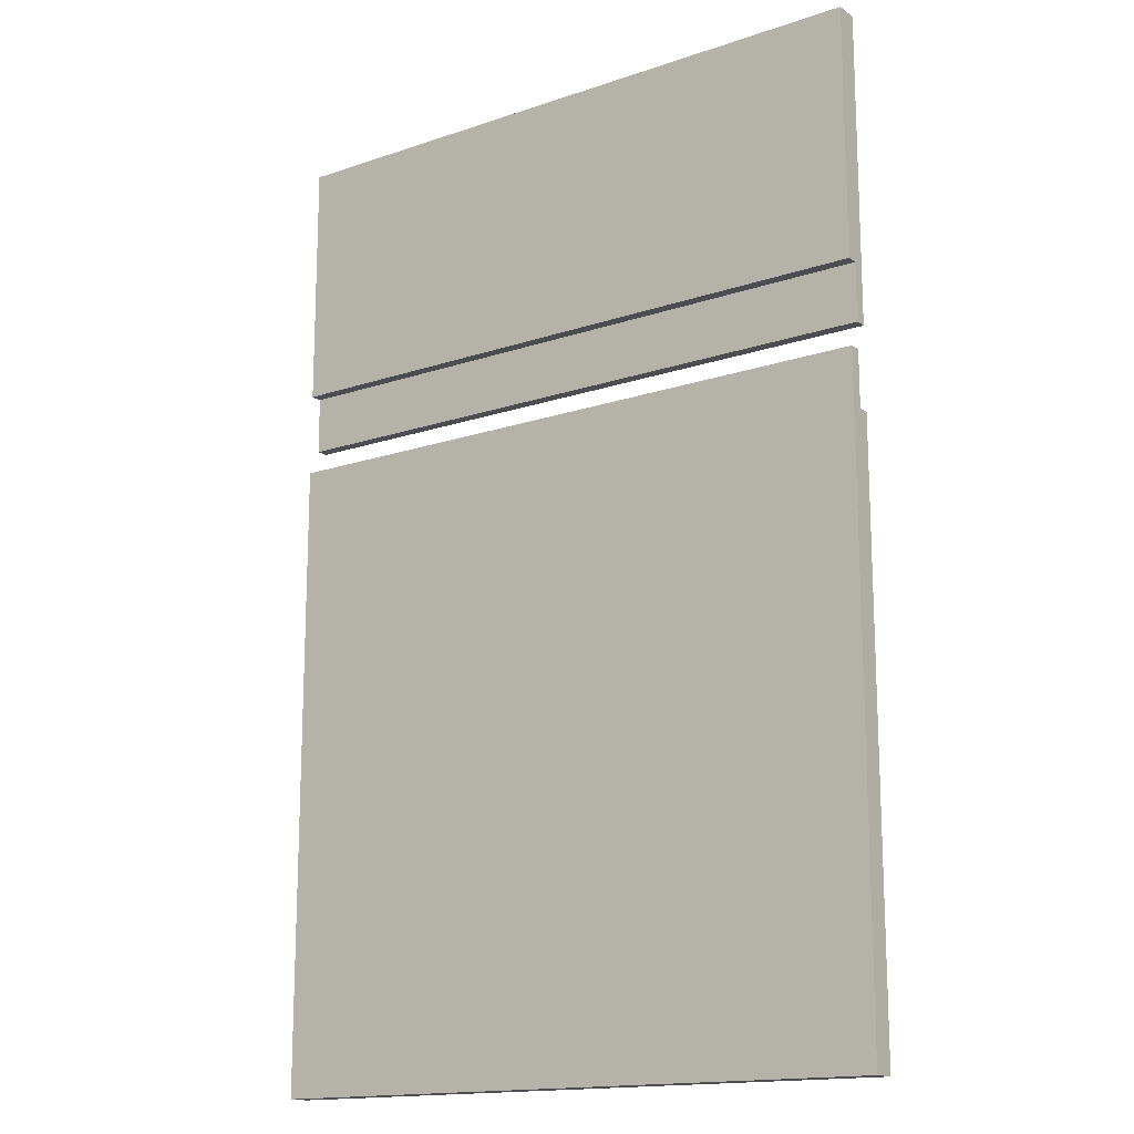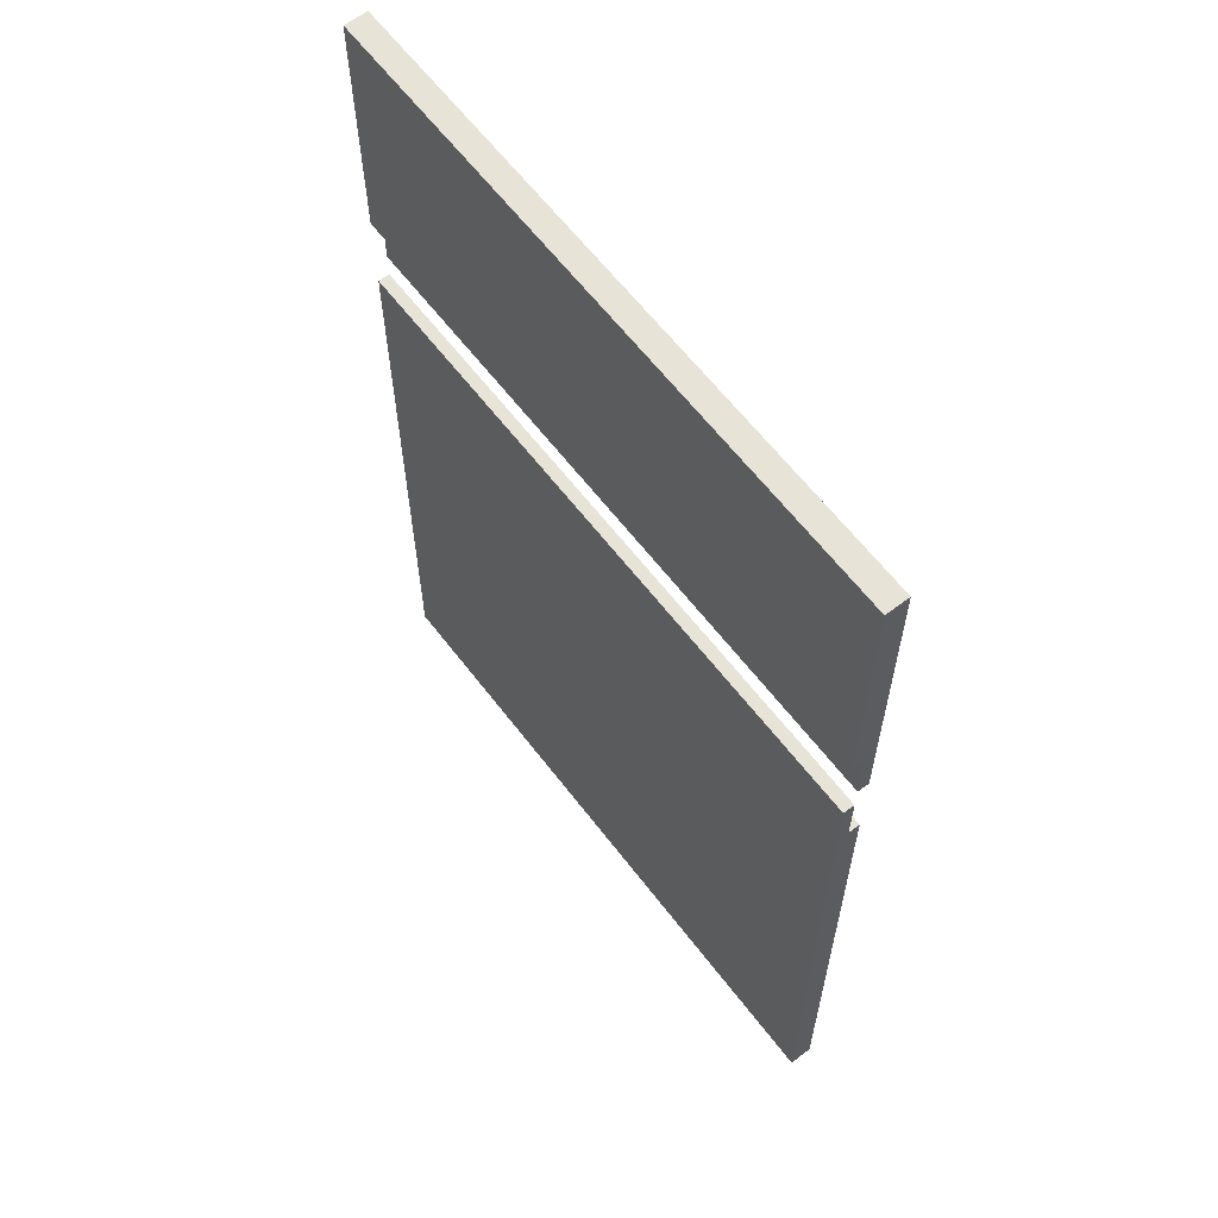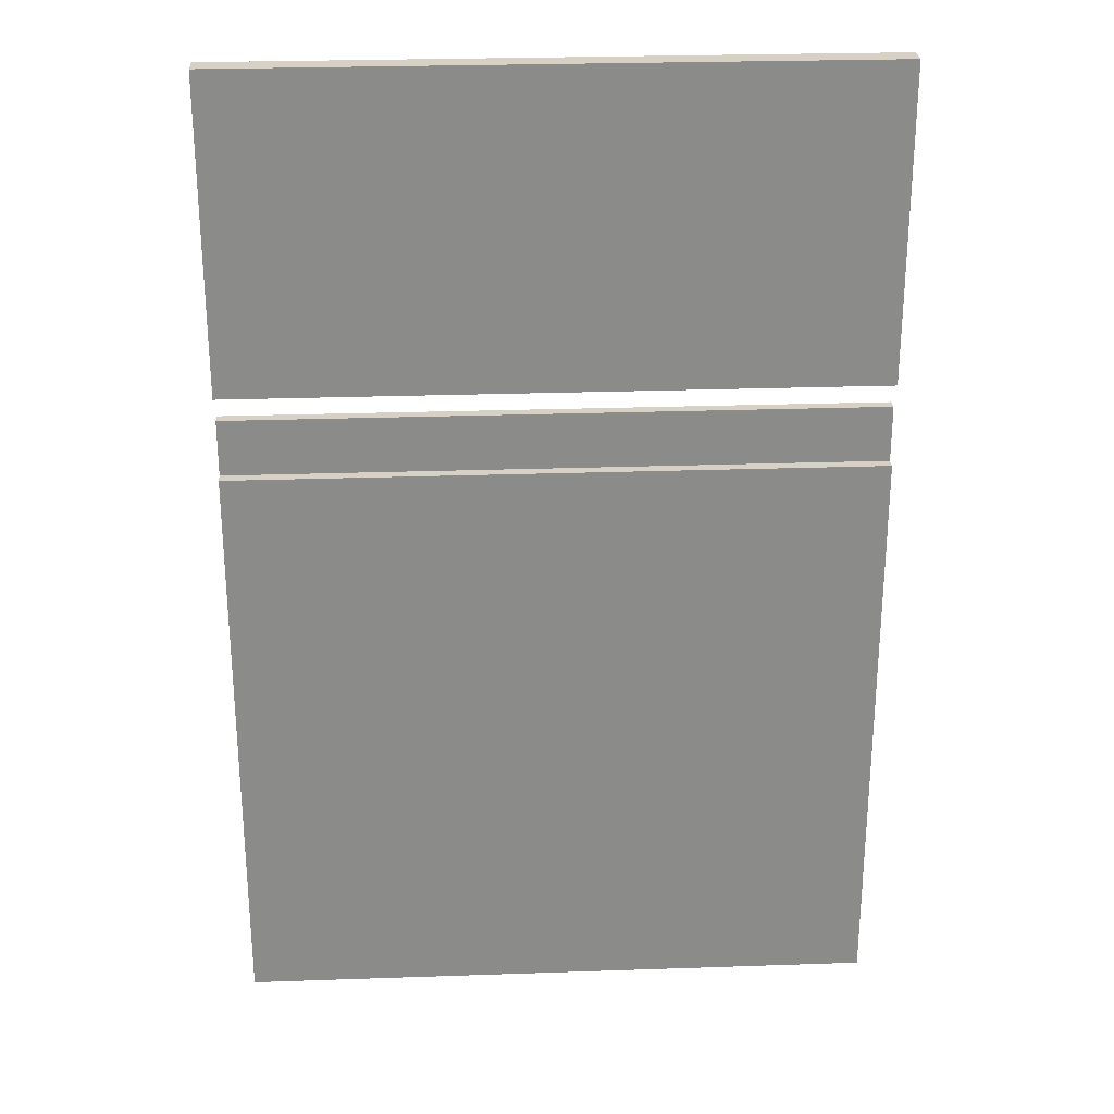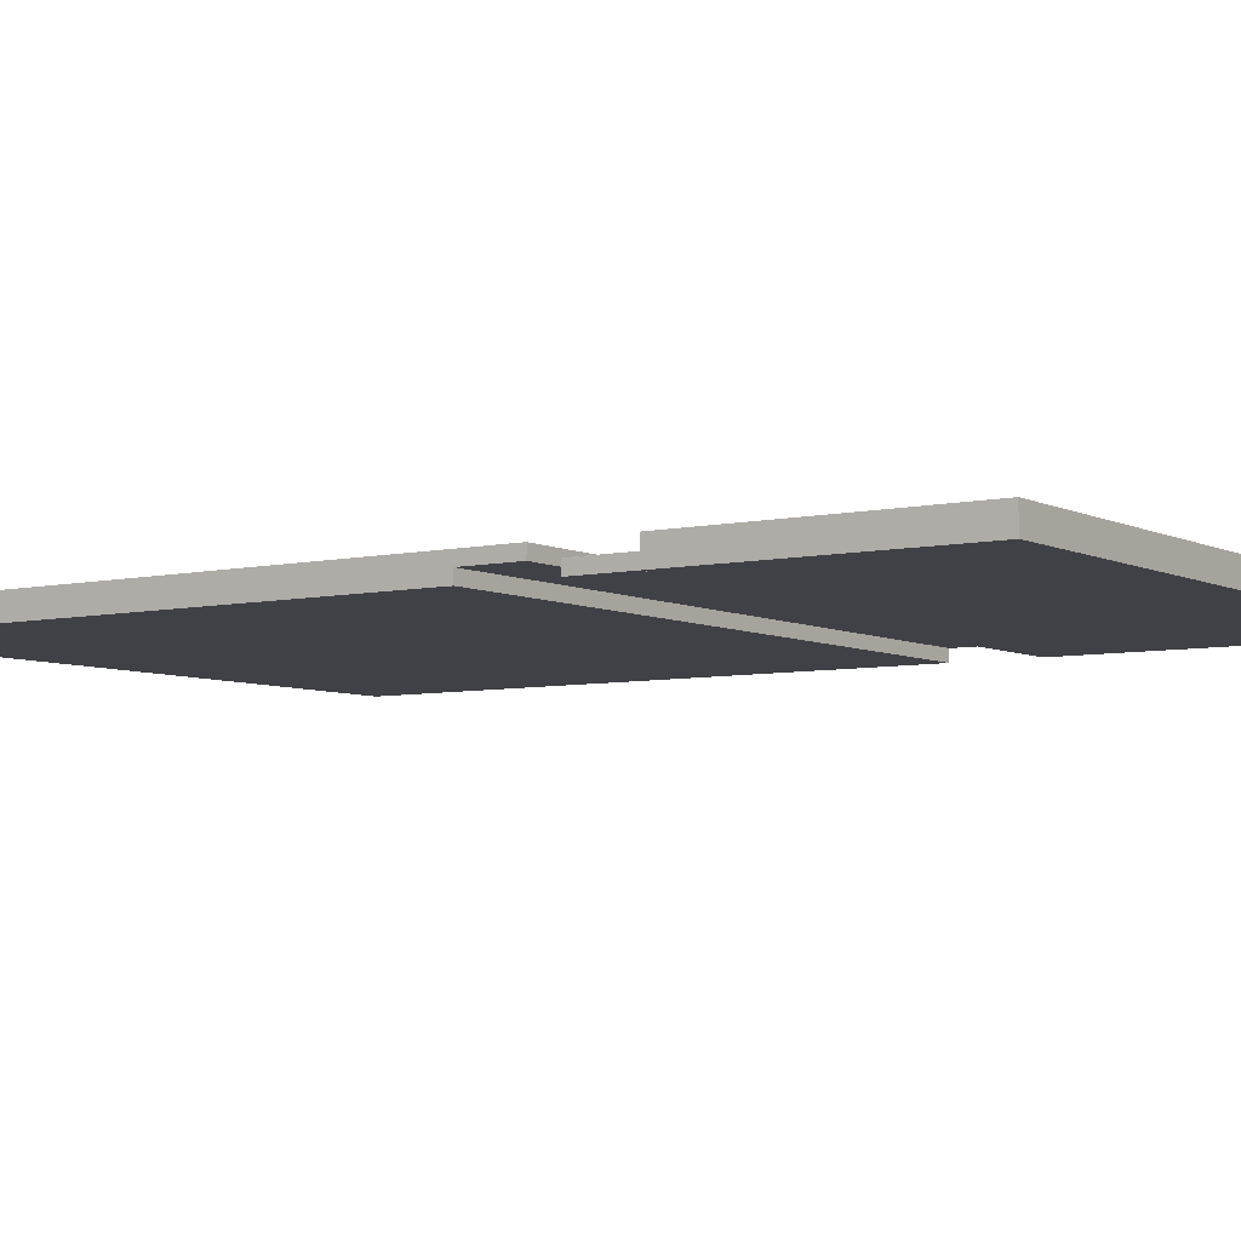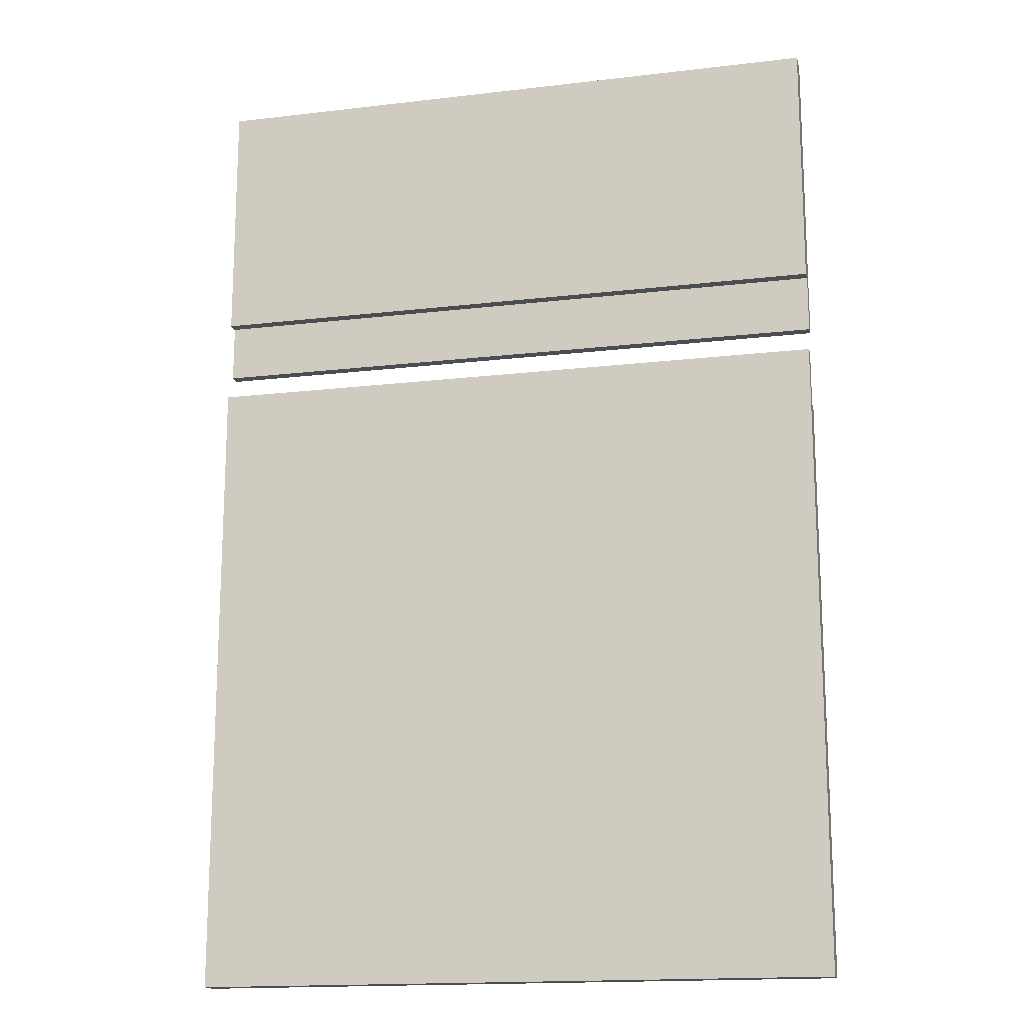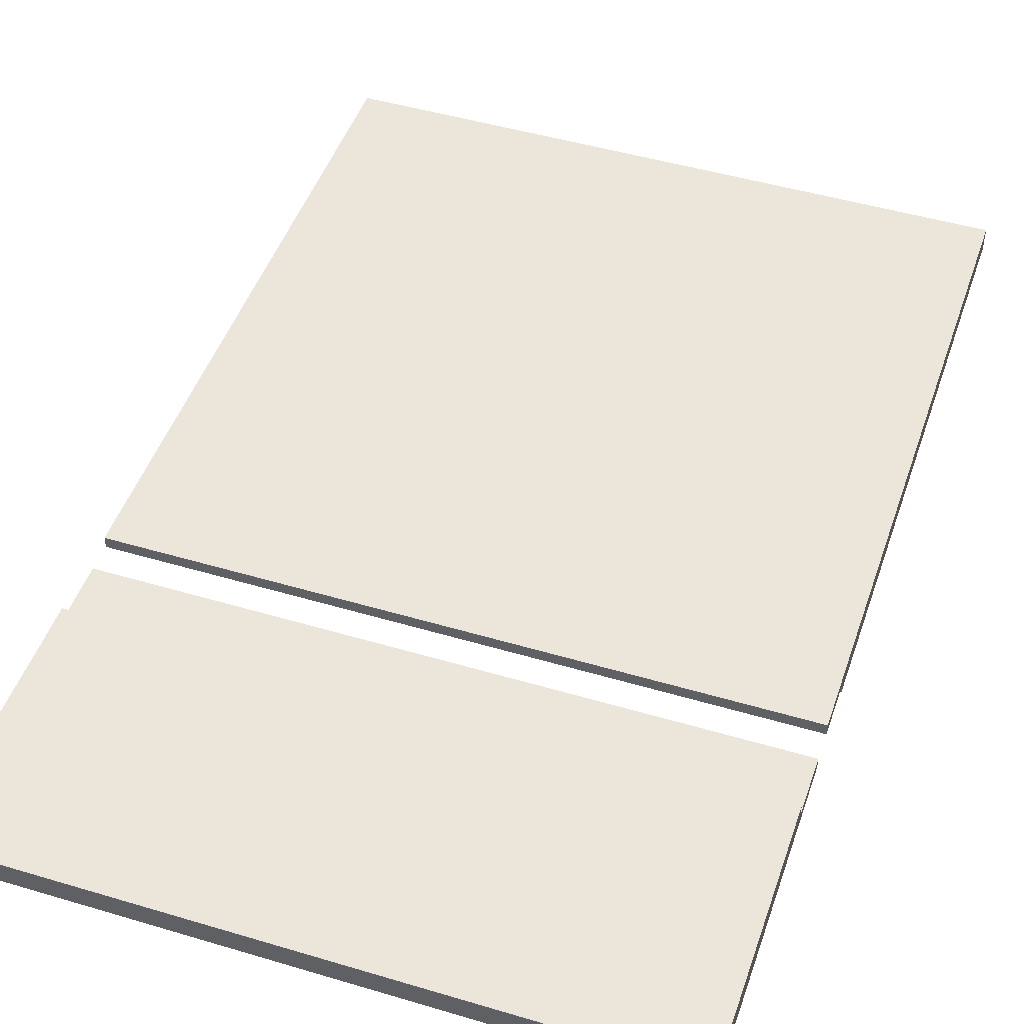
<metadata>
{"format":"obj","ext":"obj","renderer":"f3d","projection":"perspective","resolution":1024,"background":"white","views":[{"elev":-15.7,"azim":-144.7,"up":"+Z"},{"elev":62.2,"azim":-127.3,"up":"+Z"},{"elev":26.6,"azim":-3.1,"up":"+Z"},{"elev":-6.0,"azim":-55.4,"up":"+Y"},{"elev":-16.4,"azim":-166.4,"up":"+Z"},{"elev":47.4,"azim":18.6,"up":"+Y"}]}
</metadata>
<code>
o Display sena bordi
g pb-MergedObject-243538
v 0.2138 0.003 -0.02675
v 0.0488 0.003 -0.02675
v 0.2138 0.006 -0.02675
v 0.0488 0.006 -0.02675
v 0.0488 0.003 -0.02675
v 0.0488 0.003 -0.04175
v 0.0488 0.006 -0.02675
v 0.0488 0.006 -0.04175
v 0.0488 0.003 -0.04175
v 0.2138 0.003 -0.04175
v 0.0488 0.006 -0.04175
v 0.2138 0.006 -0.04175
v 0.2138 0.003 -0.04175
v 0.2138 0.003 -0.02675
v 0.2138 0.006 -0.04175
v 0.2138 0.006 -0.02675
v 0.2138 0.006 -0.02675
v 0.0488 0.006 -0.02675
v 0.2138 0.006 -0.04175
v 0.0488 0.006 -0.04175
v 0.2138 0.003 -0.04175
v 0.0488 0.003 -0.04175
v 0.2138 0.003 -0.02675
v 0.0488 0.003 -0.02675
v 0.2138 0 -0.04125
v 0.0488 0 -0.04125
v 0.2138 0.006 -0.04125
v 0.0488 0.006 -0.04125
v 0.0488 0 -0.04125
v 0.0488 0 -0.1913
v 0.0488 0.006 -0.04125
v 0.0488 0.006 -0.1913
v 0.0488 0 -0.1913
v 0.2138 0 -0.1913
v 0.0488 0.006 -0.1913
v 0.2138 0.006 -0.1913
v 0.2138 0 -0.1913
v 0.2138 0 -0.04125
v 0.2138 0.006 -0.1913
v 0.2138 0.006 -0.04125
v 0.2138 0.006 -0.04125
v 0.0488 0.006 -0.04125
v 0.2138 0.006 -0.1913
v 0.0488 0.006 -0.1913
v 0.2138 0 -0.1913
v 0.0488 0 -0.1913
v 0.2138 0 -0.04125
v 0.0488 0 -0.04125
v 0.2137 0 -0.00495
v 0.04875 0 -0.00495
v 0.2137 0.003 -0.00495
v 0.04875 0.003 -0.00495
v 0.04875 0 -0.00495
v 0.04875 0 -0.01995
v 0.04875 0.003 -0.00495
v 0.04875 0.003 -0.01995
v 0.04875 0 -0.01995
v 0.2137 0 -0.01995
v 0.04875 0.003 -0.01995
v 0.2137 0.003 -0.01995
v 0.2137 0 -0.01995
v 0.2137 0 -0.00495
v 0.2137 0.003 -0.01995
v 0.2137 0.003 -0.00495
v 0.2137 0.003 -0.00495
v 0.04875 0.003 -0.00495
v 0.2137 0.003 -0.01995
v 0.04875 0.003 -0.01995
v 0.2137 0 -0.01995
v 0.04875 0 -0.01995
v 0.2137 0 -0.00495
v 0.04875 0 -0.00495
v 0.2137 0 0.05995
v 0.04875 0 0.05995
v 0.2137 0.006 0.05995
v 0.04875 0.006 0.05995
v 0.04875 0 0.05995
v 0.04875 0 -0.00505
v 0.04875 0.006 0.05995
v 0.04875 0.006 -0.00505
v 0.04875 0 -0.00505
v 0.2137 0 -0.00505
v 0.04875 0.006 -0.00505
v 0.2137 0.006 -0.00505
v 0.2137 0 -0.00505
v 0.2137 0 0.05995
v 0.2137 0.006 -0.00505
v 0.2137 0.006 0.05995
v 0.2137 0.006 0.05995
v 0.04875 0.006 0.05995
v 0.2137 0.006 -0.00505
v 0.04875 0.006 -0.00505
v 0.2137 0 -0.00505
v 0.04875 0 -0.00505
v 0.2137 0 0.05995
v 0.04875 0 0.05995
g pb-MergedObject-243538
f 3 4 2 1
f 7 8 6 5
f 11 12 10 9
f 15 16 14 13
f 19 20 18 17
f 23 24 22 21
f 27 28 26 25
f 31 32 30 29
f 35 36 34 33
f 39 40 38 37
f 43 44 42 41
f 47 48 46 45
f 51 52 50 49
f 55 56 54 53
f 59 60 58 57
f 63 64 62 61
f 67 68 66 65
f 71 72 70 69
f 75 76 74 73
f 79 80 78 77
f 83 84 82 81
f 87 88 86 85
f 91 92 90 89
f 95 96 94 93

</code>
